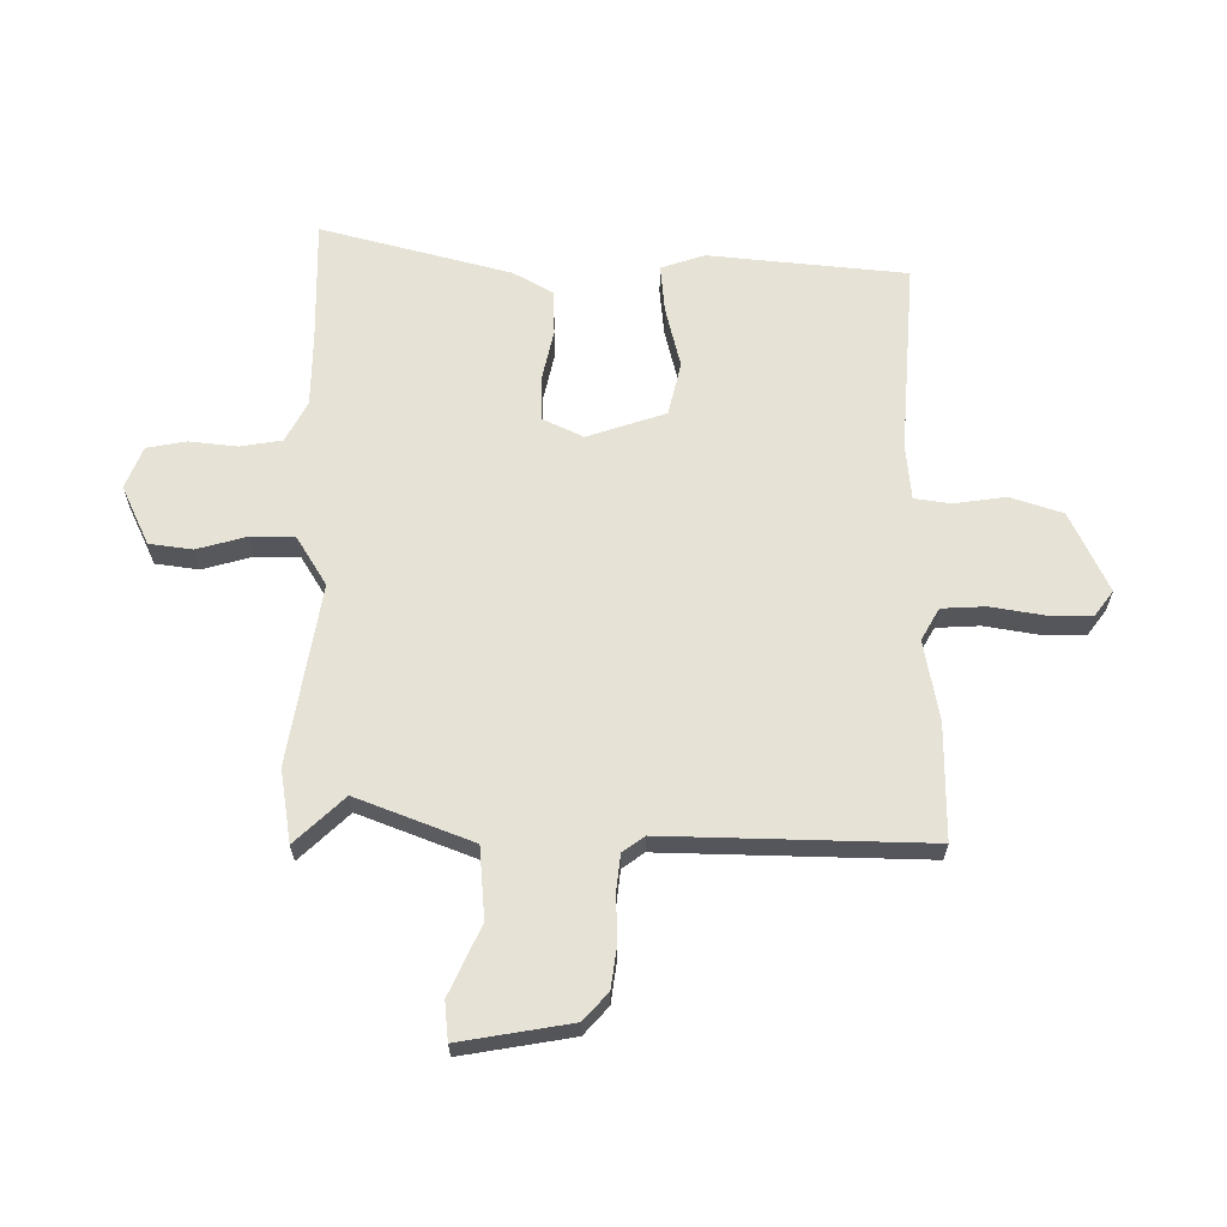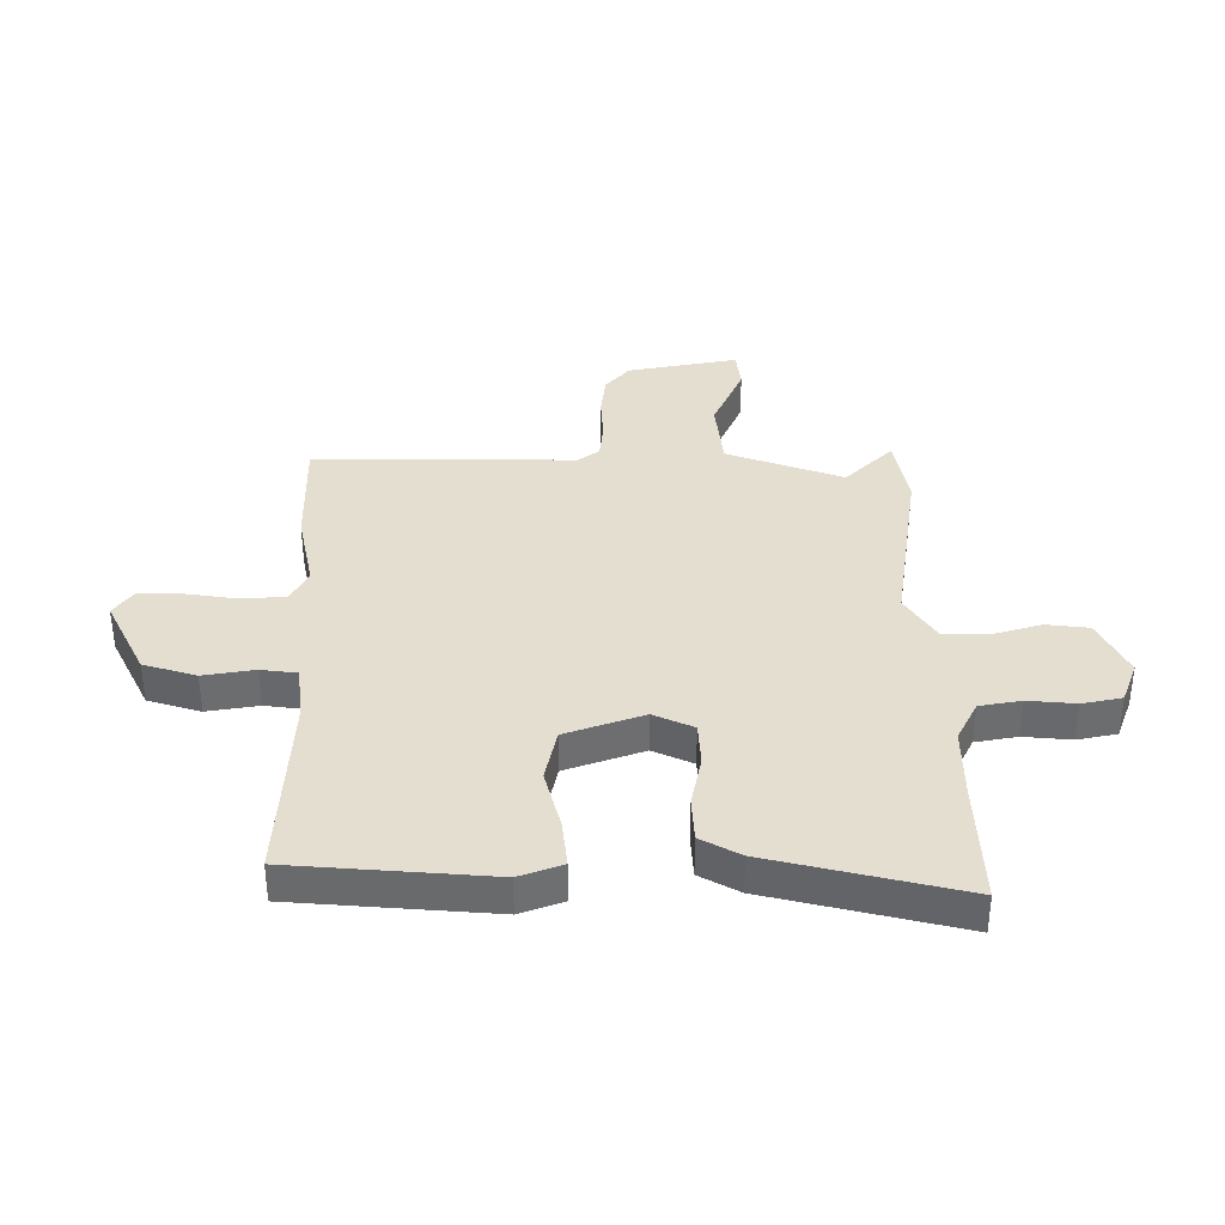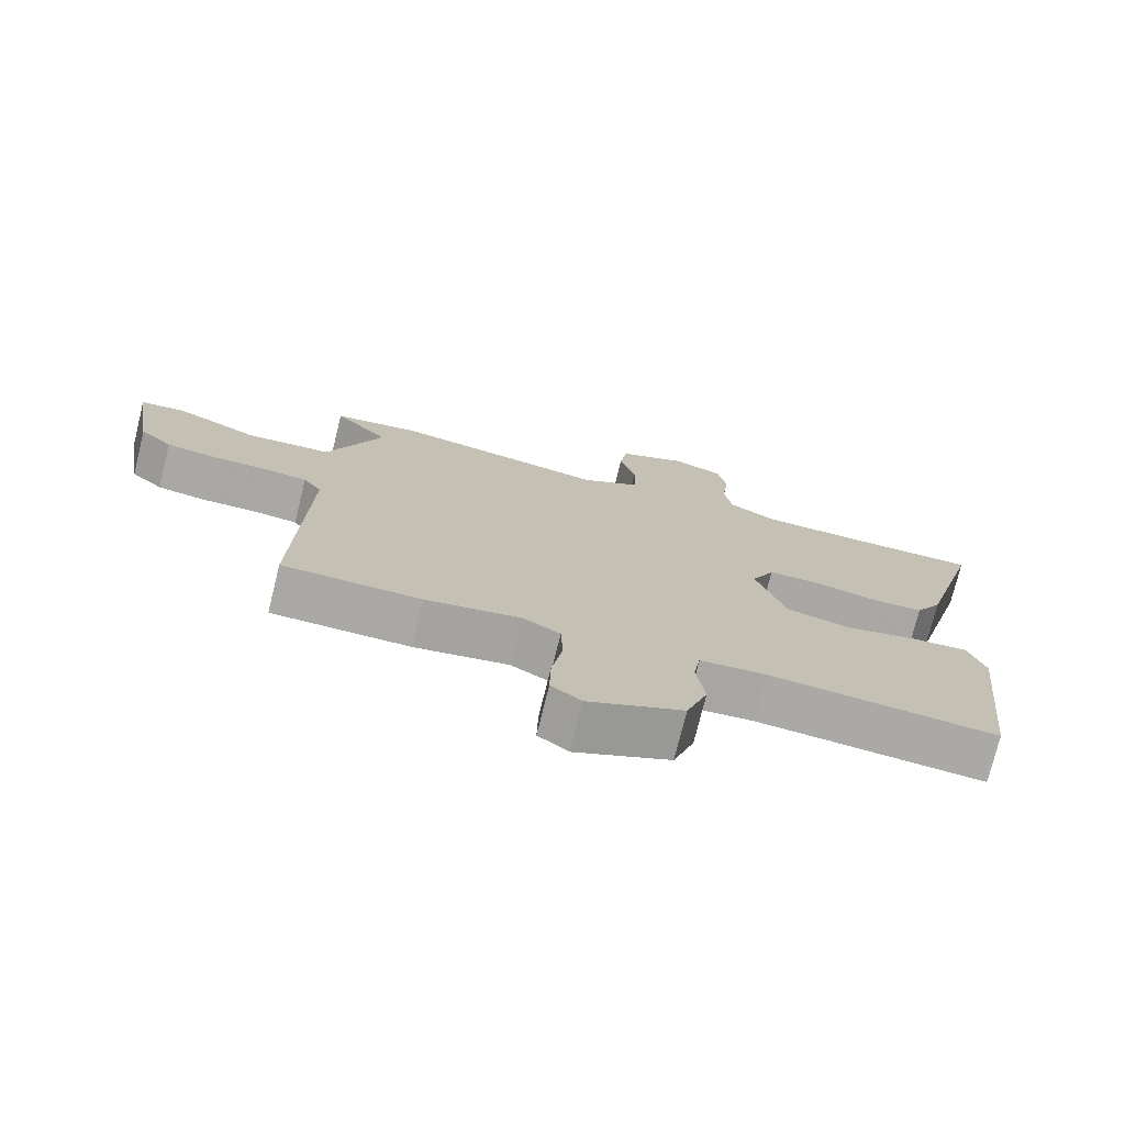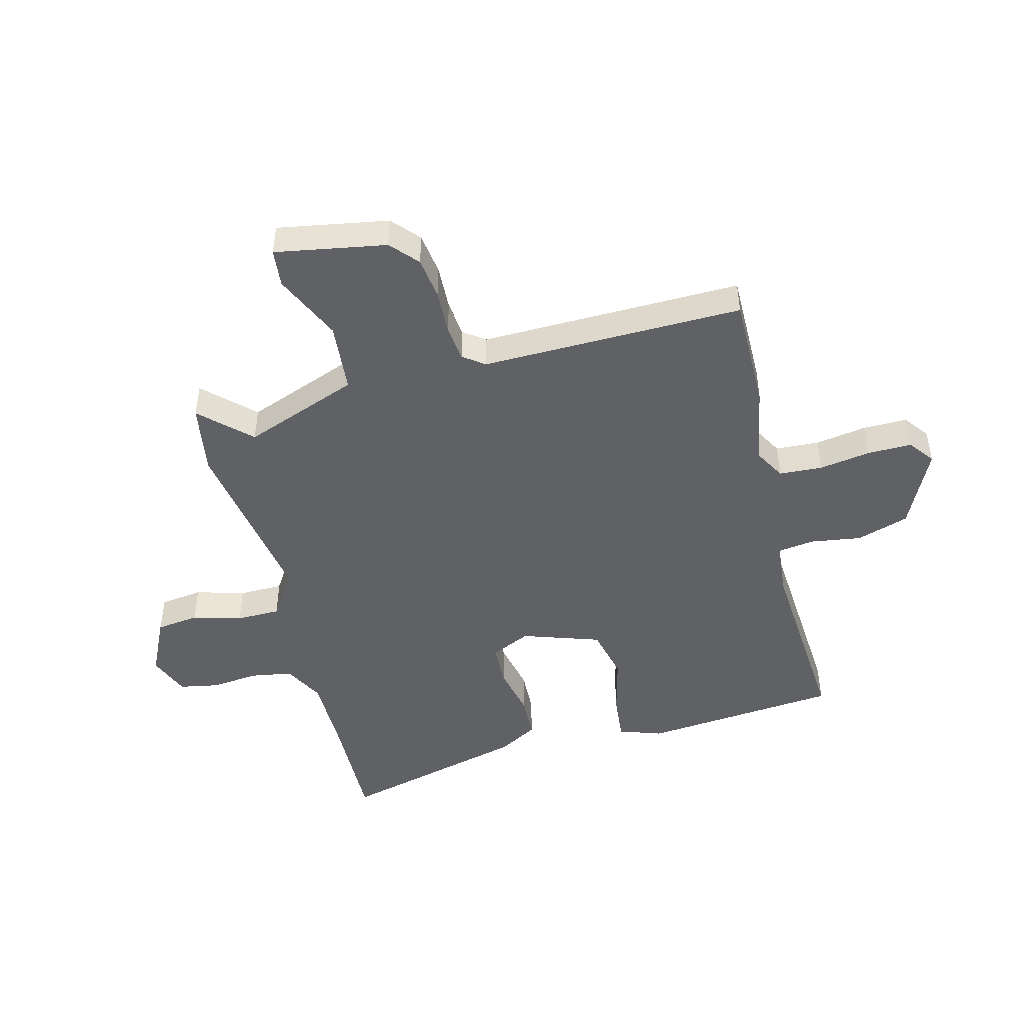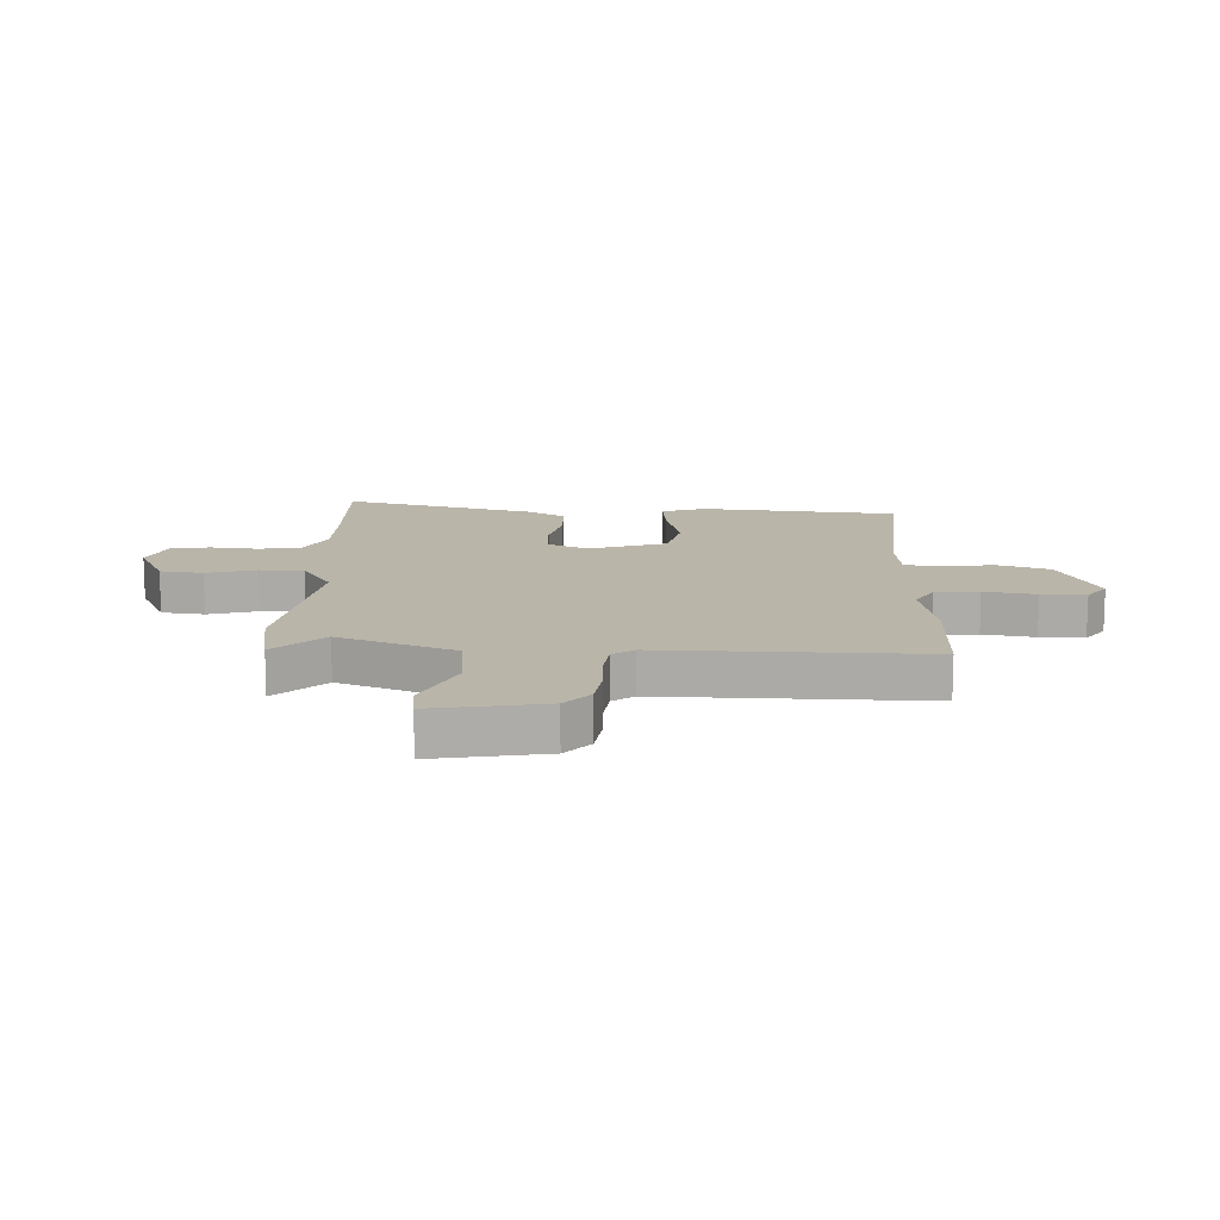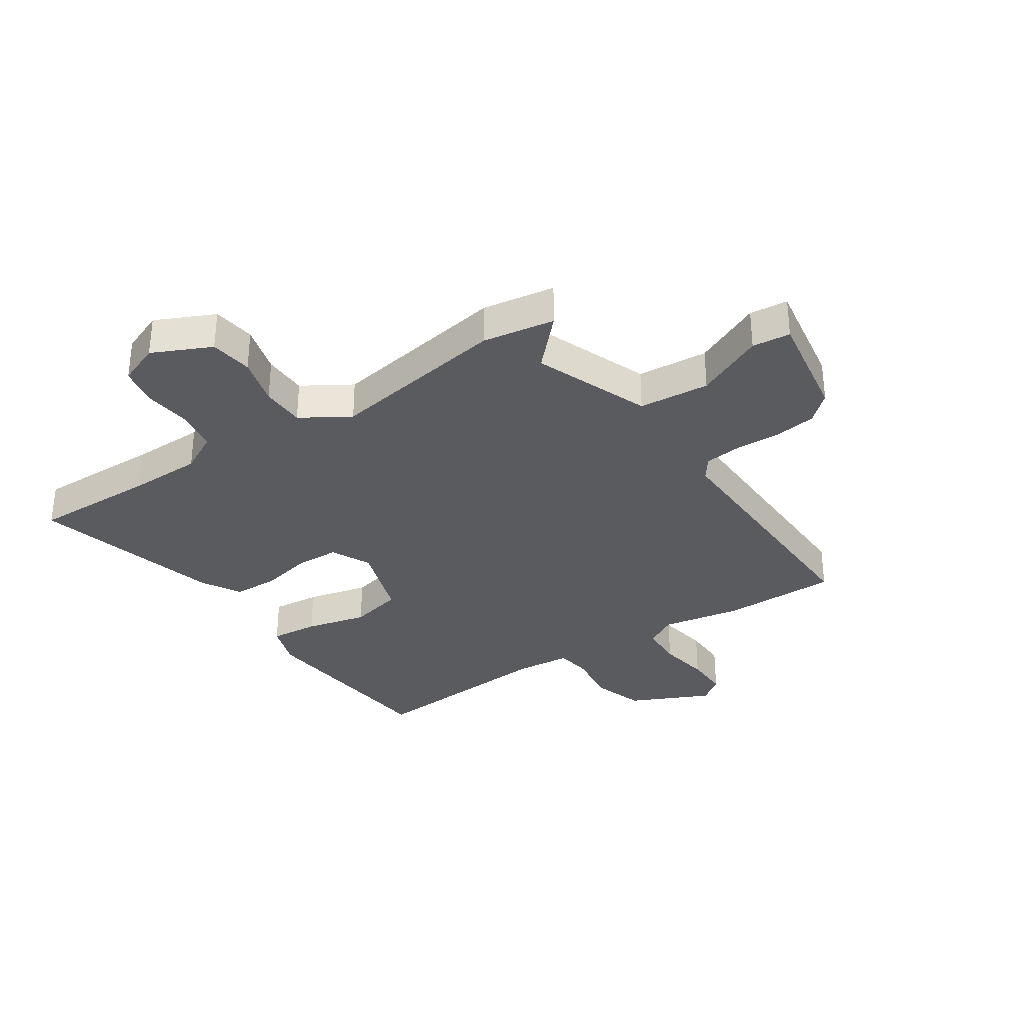
<metadata>
{"format":"obj","ext":"obj","renderer":"f3d","projection":"perspective","resolution":1024,"background":"white","views":[{"elev":63.8,"azim":89.7,"up":"+Y"},{"elev":36.5,"azim":-91.8,"up":"+Y"},{"elev":-75.0,"azim":166.1,"up":"+Z"},{"elev":-46.7,"azim":103.5,"up":"+Y"},{"elev":13.5,"azim":91.3,"up":"+Y"},{"elev":-33.1,"azim":33.2,"up":"+Y"}]}
</metadata>
<code>
v 0.405 0.07 0.514
v 0.532 0.07 0.495
v 0.452 0.07 0.409
v 0.532 0.07 0.208
v 0.656 0.07 0.199
v 0.775 0.07 0.255
v 0.842 0.07 0.249
v 0.811 0.07 0.055
v 0.764 0.07 0.012
v 0.69 0.07 0.001
v 0.611 0.07 0.003
v 0.547 0.07 -0.005
v 0.52 0.07 -0.043
v 0.535 0.07 -0.5
v 0.333 0.07 -0.502
v 0.194 0.07 -0.478
v 0.139 0.07 -0.51
v 0.136 0.07 -0.586
v 0.152 0.07 -0.676
v 0.154 0.07 -0.753
v 0.11 0.07 -0.787
v -0.03 0.07 -0.723
v -0.061 0.07 -0.632
v -0.049 0.07 -0.542
v -0.059 0.07 -0.479
v -0.156 0.07 -0.471
v -0.491 0.07 -0.499
v -0.529 0.07 -0.154
v -0.504 0.07 -0.078
v -0.42 0.07 -0.085
v -0.313 0.07 -0.11
v -0.22 0.07 -0.087
v -0.176 0.07 0.05
v -0.21 0.07 0.119
v -0.286 0.07 0.121
v -0.377 0.07 0.1
v -0.455 0.07 0.102
v -0.495 0.07 0.17
v -0.586 0.07 0.501
v -0.371 0.07 0.499
v -0.242 0.07 0.502
v -0.172 0.07 0.54
v -0.161 0.07 0.613
v -0.171 0.07 0.696
v -0.159 0.07 0.765
v -0.086 0.07 0.795
v 0.017 0.07 0.748
v 0.028 0.07 0.673
v 0.005 0.07 0.587
v 0.007 0.07 0.51
v 0.092 0.07 0.459
v 0.405 0 0.514
v 0.532 0 0.495
v 0.452 0 0.409
v 0.532 0 0.208
v 0.656 0 0.199
v 0.775 0 0.255
v 0.842 0 0.249
v 0.811 0 0.055
v 0.764 0 0.012
v 0.69 0 0.001
v 0.611 0 0.003
v 0.547 0 -0.005
v 0.52 0 -0.043
v 0.535 0 -0.5
v 0.333 0 -0.502
v 0.194 0 -0.478
v 0.139 0 -0.51
v 0.136 0 -0.586
v 0.152 0 -0.676
v 0.154 0 -0.753
v 0.11 0 -0.787
v -0.03 0 -0.723
v -0.061 0 -0.632
v -0.049 0 -0.542
v -0.059 0 -0.479
v -0.156 0 -0.471
v -0.491 0 -0.499
v -0.529 0 -0.154
v -0.504 0 -0.078
v -0.42 0 -0.085
v -0.313 0 -0.11
v -0.22 0 -0.087
v -0.176 0 0.05
v -0.21 0 0.119
v -0.286 0 0.121
v -0.377 0 0.1
v -0.455 0 0.102
v -0.495 0 0.17
v -0.586 0 0.501
v -0.371 0 0.499
v -0.242 0 0.502
v -0.172 0 0.54
v -0.161 0 0.613
v -0.171 0 0.696
v -0.159 0 0.765
v -0.086 0 0.795
v 0.017 0 0.748
v 0.028 0 0.673
v 0.005 0 0.587
v 0.007 0 0.51
v 0.092 0 0.459
f 46 47 48 49
f 46 49 50
f 43 44 45 46
f 42 43 46 50
f 41 42 50 51
f 37 38 39 40
f 35 36 37 40
f 34 35 40 41
f 33 34 41 51
f 28 29 30 31
f 26 27 28 31
f 25 26 31 32
f 21 22 23 24
f 21 24 25
f 18 19 20 21
f 17 18 21 25
f 16 17 25 32
f 13 14 15 16
f 12 13 16 32
f 8 9 10 11
f 5 6 7 8
f 4 5 8 11
f 3 4 11 12
f 1 2 3
f 12 32 33 51
f 1 3 12 51
f 100 99 98 97
f 101 100 97
f 97 96 95 94
f 101 97 94 93
f 102 101 93 92
f 91 90 89 88
f 91 88 87 86
f 92 91 86 85
f 102 92 85 84
f 82 81 80 79
f 82 79 78 77
f 83 82 77 76
f 75 74 73 72
f 76 75 72
f 72 71 70 69
f 76 72 69 68
f 83 76 68 67
f 67 66 65 64
f 83 67 64 63
f 62 61 60 59
f 59 58 57 56
f 62 59 56 55
f 63 62 55 54
f 54 53 52
f 102 84 83 63
f 102 63 54 52
f 1 52 53 2
f 2 53 54 3
f 3 54 55 4
f 4 55 56 5
f 5 56 57 6
f 6 57 58 7
f 7 58 59 8
f 8 59 60 9
f 9 60 61 10
f 10 61 62 11
f 11 62 63 12
f 12 63 64 13
f 13 64 65 14
f 14 65 66 15
f 15 66 67 16
f 16 67 68 17
f 17 68 69 18
f 18 69 70 19
f 19 70 71 20
f 20 71 72 21
f 21 72 73 22
f 22 73 74 23
f 23 74 75 24
f 24 75 76 25
f 25 76 77 26
f 26 77 78 27
f 27 78 79 28
f 28 79 80 29
f 29 80 81 30
f 30 81 82 31
f 31 82 83 32
f 32 83 84 33
f 33 84 85 34
f 34 85 86 35
f 35 86 87 36
f 36 87 88 37
f 37 88 89 38
f 38 89 90 39
f 39 90 91 40
f 40 91 92 41
f 41 92 93 42
f 42 93 94 43
f 43 94 95 44
f 44 95 96 45
f 45 96 97 46
f 46 97 98 47
f 47 98 99 48
f 48 99 100 49
f 49 100 101 50
f 50 101 102 51
f 51 102 52 1

</code>
